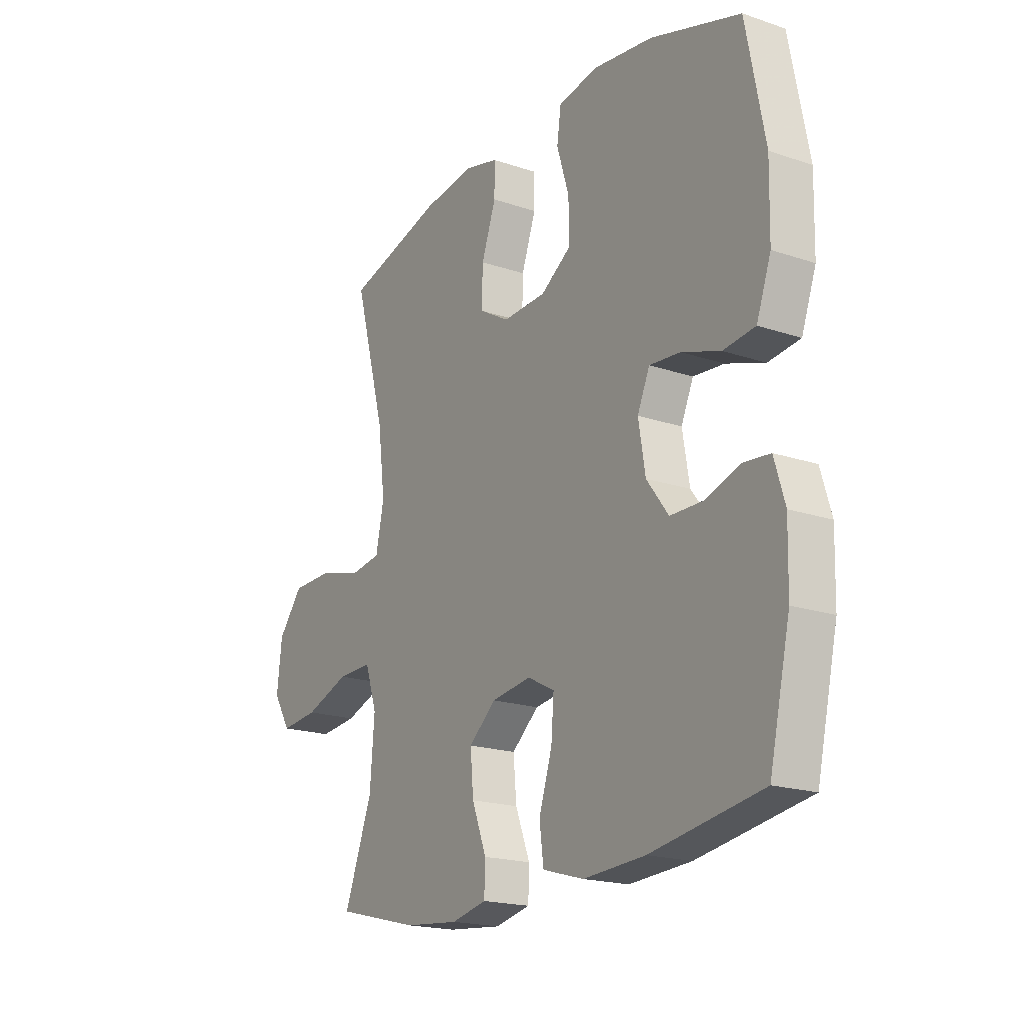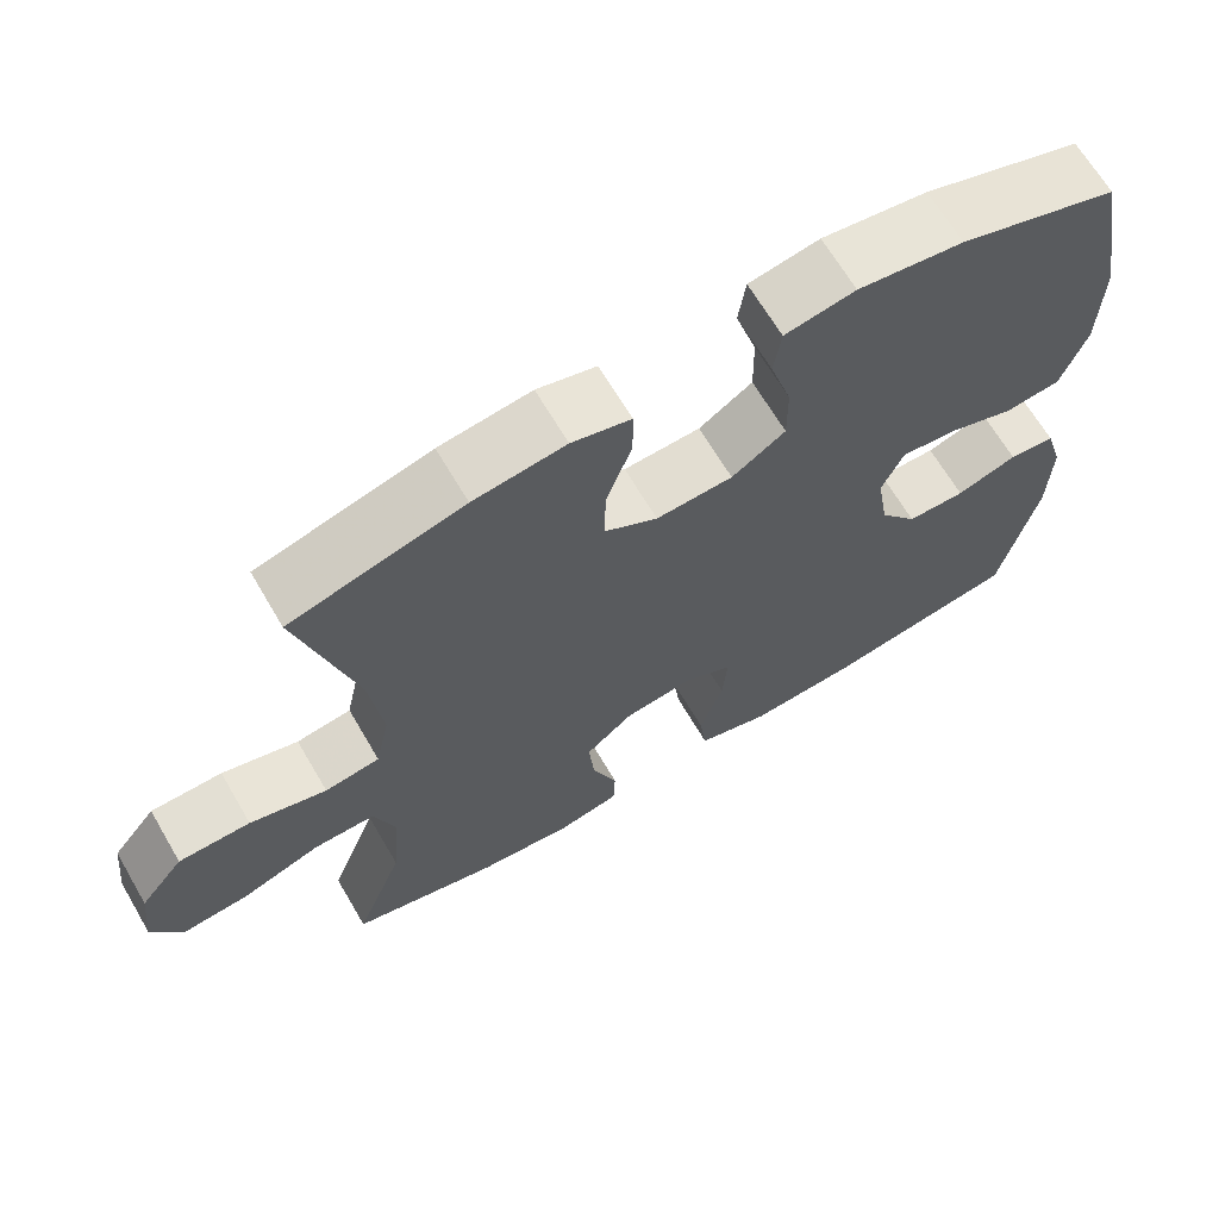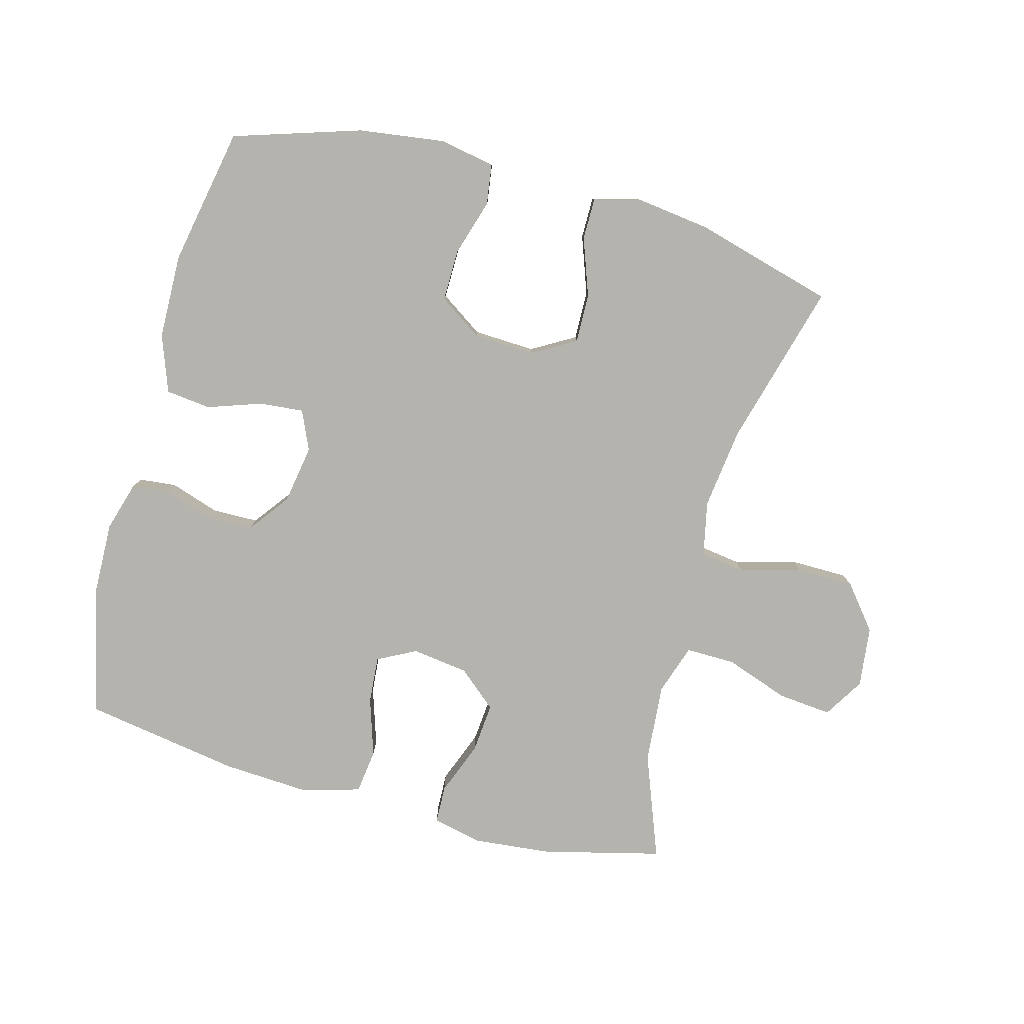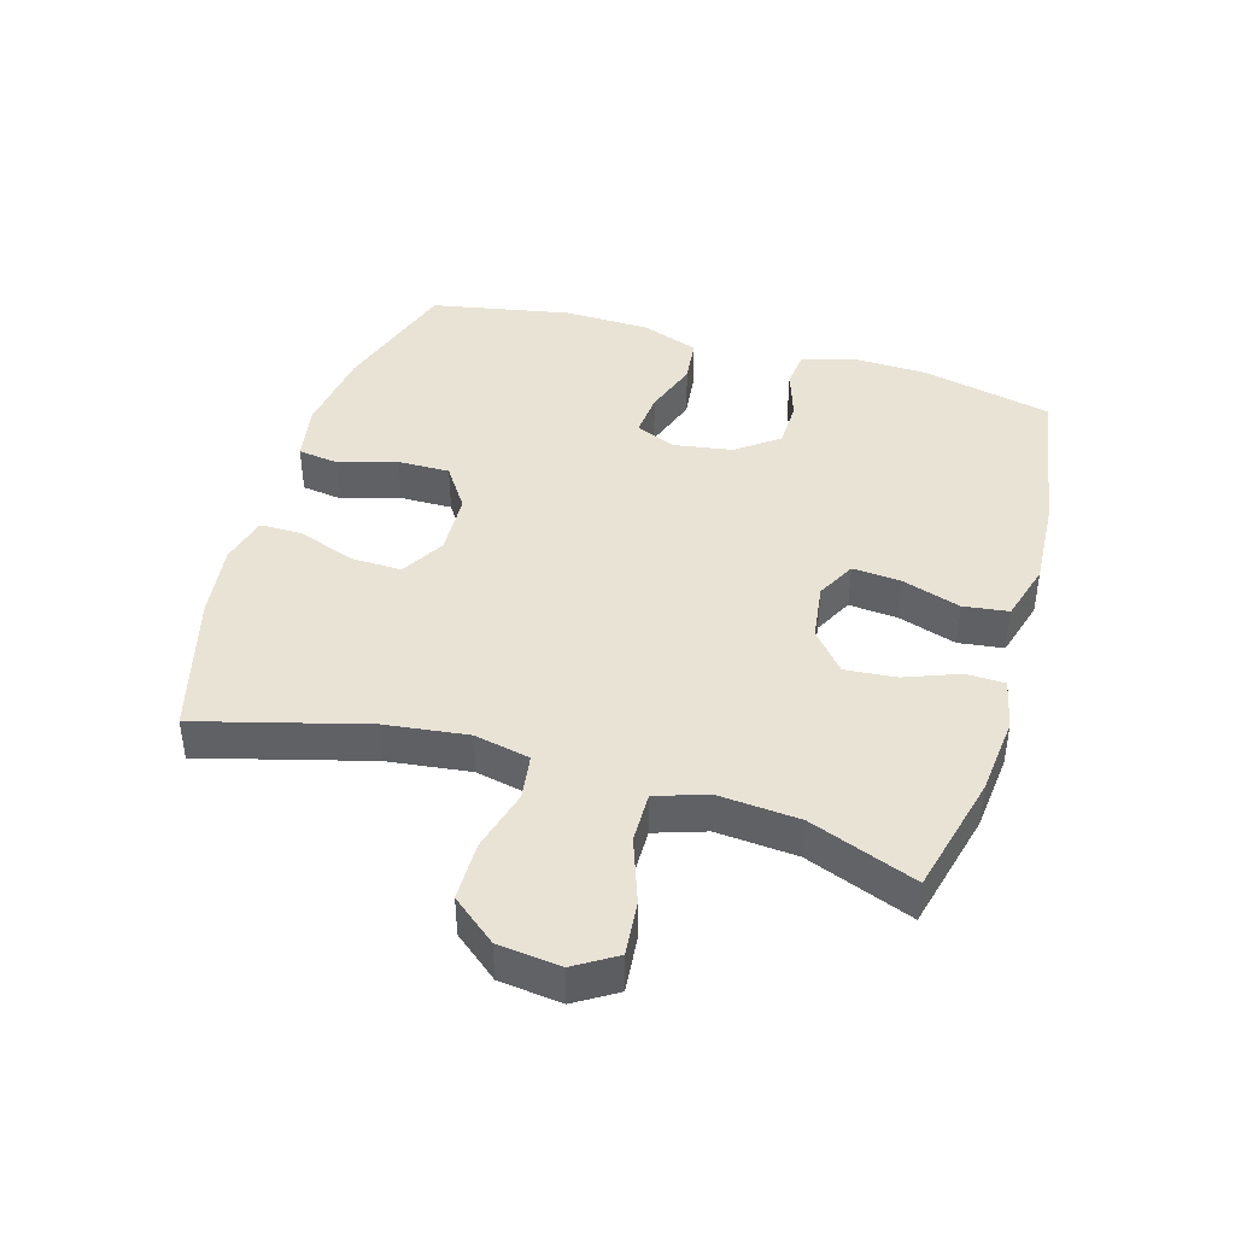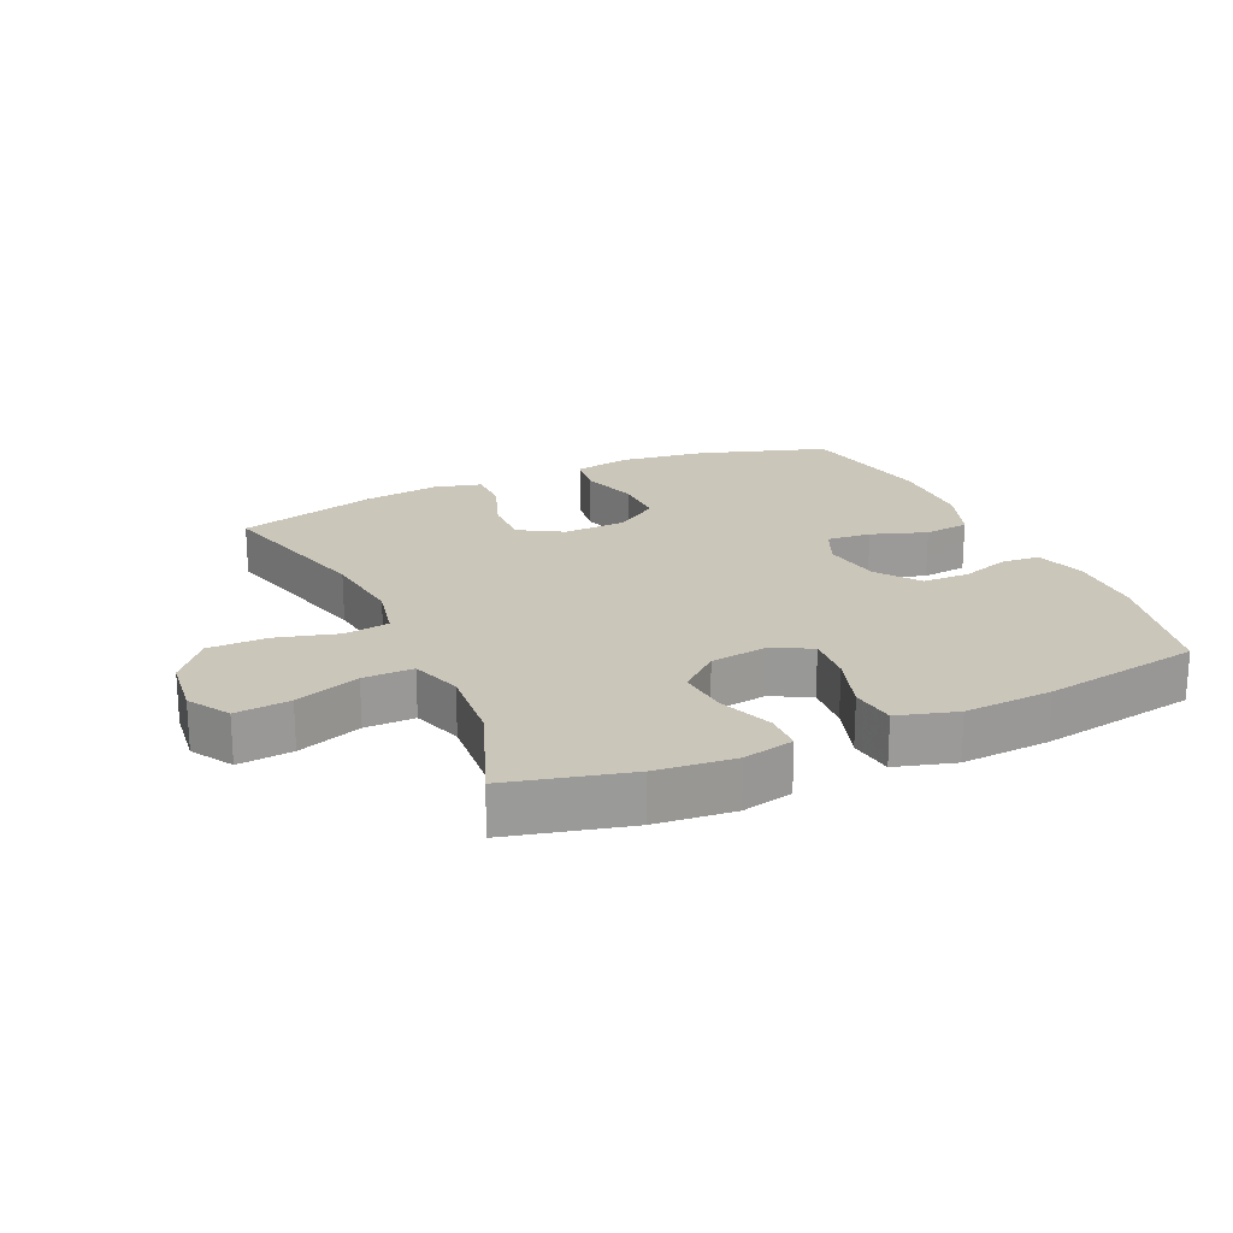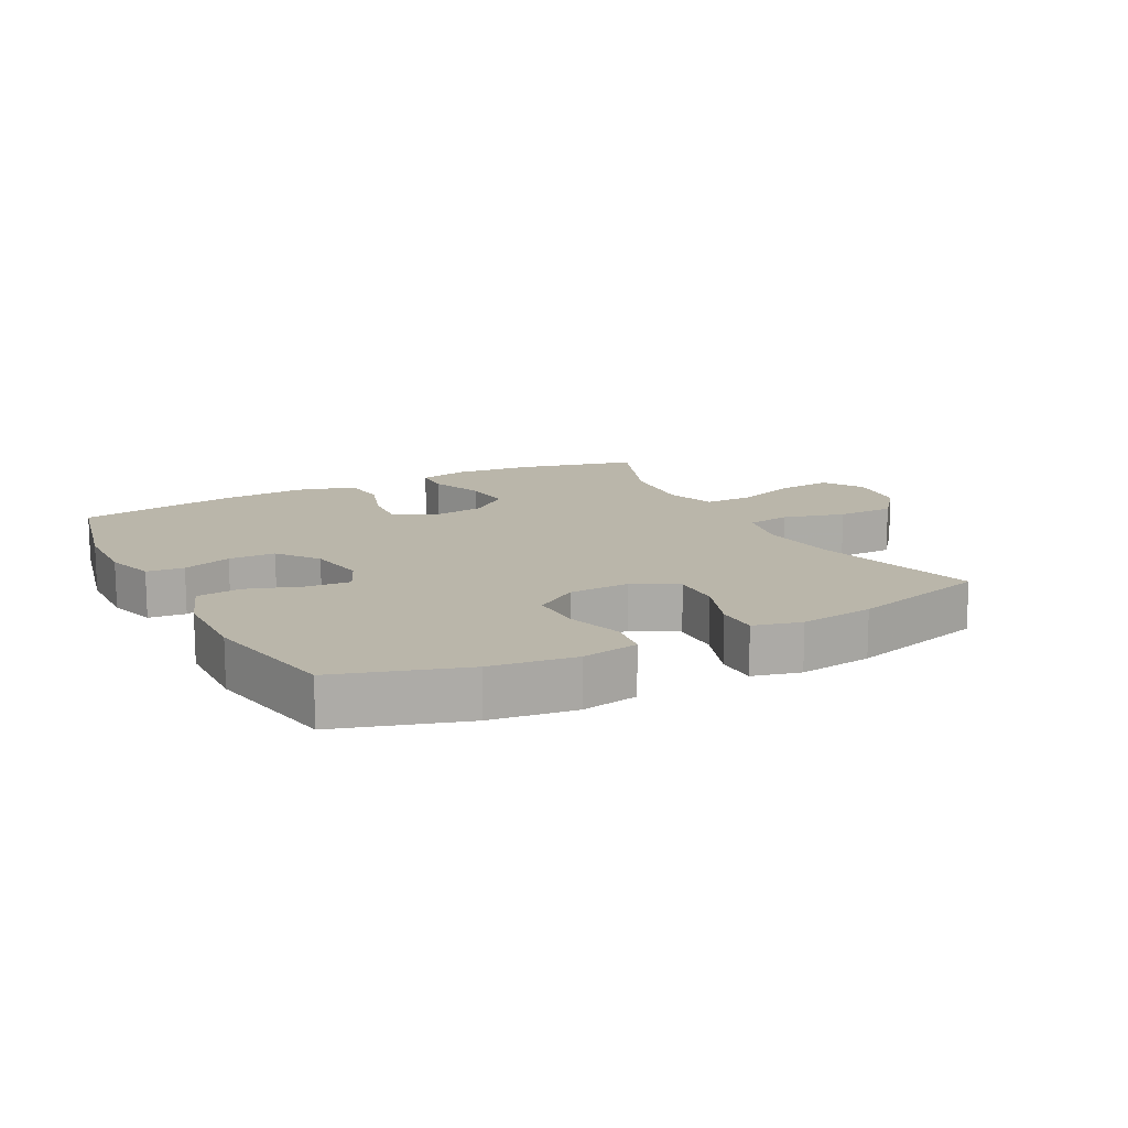
<metadata>
{"format":"obj","ext":"obj","renderer":"f3d","projection":"perspective","resolution":1024,"background":"white","views":[{"elev":-19.2,"azim":-122.4,"up":"+Z"},{"elev":66.5,"azim":149.6,"up":"+Z"},{"elev":-79.9,"azim":-15.1,"up":"+Y"},{"elev":42.3,"azim":106.5,"up":"+Y"},{"elev":21.1,"azim":155.7,"up":"+Y"},{"elev":13.8,"azim":-27.7,"up":"+Y"}]}
</metadata>
<code>
v 0.5 0.07 -0.5
v 0.315 0.07 -0.546
v 0.194 0.07 -0.558
v 0.116 0.07 -0.541
v 0.114 0.07 -0.482
v 0.146 0.07 -0.399
v 0.153 0.07 -0.321
v 0.093 0.07 -0.27
v 0.005 0.07 -0.258
v -0.055 0.07 -0.289
v -0.049 0.07 -0.363
v -0.02 0.07 -0.453
v -0.029 0.07 -0.522
v -0.12 0.07 -0.548
v -0.256 0.07 -0.54
v -0.5 0.07 -0.5
v -0.546 0.07 -0.299
v -0.549 0.07 -0.183
v -0.526 0.07 -0.106
v -0.468 0.07 -0.1
v -0.392 0.07 -0.125
v -0.319 0.07 -0.124
v -0.271 0.07 -0.06
v -0.256 0.07 0.031
v -0.283 0.07 0.092
v -0.351 0.07 0.086
v -0.436 0.07 0.057
v -0.506 0.07 0.065
v -0.538 0.07 0.153
v -0.541 0.07 0.286
v -0.5 0.07 0.5
v -0.302 0.07 0.563
v -0.17 0.07 0.581
v -0.082 0.07 0.565
v -0.073 0.07 0.502
v -0.1 0.07 0.414
v -0.101 0.07 0.334
v -0.034 0.07 0.289
v 0.062 0.07 0.285
v 0.129 0.07 0.324
v 0.127 0.07 0.401
v 0.095 0.07 0.49
v 0.095 0.07 0.555
v 0.169 0.07 0.574
v 0.284 0.07 0.559
v 0.5 0.07 0.5
v 0.43 0.07 0.244
v 0.414 0.07 0.117
v 0.432 0.07 0.032
v 0.501 0.07 0.022
v 0.597 0.07 0.048
v 0.687 0.07 0.047
v 0.742 0.07 -0.021
v 0.753 0.07 -0.116
v 0.714 0.07 -0.179
v 0.63 0.07 -0.171
v 0.531 0.07 -0.136
v 0.454 0.07 -0.135
v 0.428 0.07 -0.213
v 0.438 0.07 -0.337
v 0.5 0 -0.5
v 0.315 0 -0.546
v 0.194 0 -0.558
v 0.116 0 -0.541
v 0.114 0 -0.482
v 0.146 0 -0.399
v 0.153 0 -0.321
v 0.093 0 -0.27
v 0.005 0 -0.258
v -0.055 0 -0.289
v -0.049 0 -0.363
v -0.02 0 -0.453
v -0.029 0 -0.522
v -0.12 0 -0.548
v -0.256 0 -0.54
v -0.5 0 -0.5
v -0.546 0 -0.299
v -0.549 0 -0.183
v -0.526 0 -0.106
v -0.468 0 -0.1
v -0.392 0 -0.125
v -0.319 0 -0.124
v -0.271 0 -0.06
v -0.256 0 0.031
v -0.283 0 0.092
v -0.351 0 0.086
v -0.436 0 0.057
v -0.506 0 0.065
v -0.538 0 0.153
v -0.541 0 0.286
v -0.5 0 0.5
v -0.302 0 0.563
v -0.17 0 0.581
v -0.082 0 0.565
v -0.073 0 0.502
v -0.1 0 0.414
v -0.101 0 0.334
v -0.034 0 0.289
v 0.062 0 0.285
v 0.129 0 0.324
v 0.127 0 0.401
v 0.095 0 0.49
v 0.095 0 0.555
v 0.169 0 0.574
v 0.284 0 0.559
v 0.5 0 0.5
v 0.43 0 0.244
v 0.414 0 0.117
v 0.432 0 0.032
v 0.501 0 0.022
v 0.597 0 0.048
v 0.687 0 0.047
v 0.742 0 -0.021
v 0.753 0 -0.116
v 0.714 0 -0.179
v 0.63 0 -0.171
v 0.531 0 -0.136
v 0.454 0 -0.135
v 0.428 0 -0.213
v 0.438 0 -0.337
f 54 55 56 57
f 54 57 58
f 53 54 58
f 50 51 52 53
f 49 50 53 58
f 48 49 58 59
f 44 45 46 47
f 44 47 48
f 41 42 43 44
f 40 41 44 48
f 39 40 48 59
f 33 34 35 36
f 33 36 37
f 32 33 37
f 31 32 37
f 30 31 37 38
f 26 27 28 29
f 25 26 29 30
f 18 19 20 21
f 18 21 22
f 17 18 22
f 16 17 22
f 15 16 22 23
f 11 12 13 14
f 10 11 14 15
f 3 4 5 6
f 3 6 7
f 60 1 2 3
f 60 3 7
f 59 60 7 8
f 39 59 8 9
f 25 30 38 39
f 24 25 39 9
f 10 15 23 24
f 9 10 24
f 117 116 115 114
f 118 117 114
f 118 114 113
f 113 112 111 110
f 118 113 110 109
f 119 118 109 108
f 107 106 105 104
f 108 107 104
f 104 103 102 101
f 108 104 101 100
f 119 108 100 99
f 96 95 94 93
f 97 96 93
f 97 93 92
f 97 92 91
f 98 97 91 90
f 89 88 87 86
f 90 89 86 85
f 81 80 79 78
f 82 81 78
f 82 78 77
f 82 77 76
f 83 82 76 75
f 74 73 72 71
f 75 74 71 70
f 66 65 64 63
f 67 66 63
f 63 62 61 120
f 67 63 120
f 68 67 120 119
f 69 68 119 99
f 99 98 90 85
f 69 99 85 84
f 84 83 75 70
f 84 70 69
f 1 61 62 2
f 2 62 63 3
f 3 63 64 4
f 4 64 65 5
f 5 65 66 6
f 6 66 67 7
f 7 67 68 8
f 8 68 69 9
f 9 69 70 10
f 10 70 71 11
f 11 71 72 12
f 12 72 73 13
f 13 73 74 14
f 14 74 75 15
f 15 75 76 16
f 16 76 77 17
f 17 77 78 18
f 18 78 79 19
f 19 79 80 20
f 20 80 81 21
f 21 81 82 22
f 22 82 83 23
f 23 83 84 24
f 24 84 85 25
f 25 85 86 26
f 26 86 87 27
f 27 87 88 28
f 28 88 89 29
f 29 89 90 30
f 30 90 91 31
f 31 91 92 32
f 32 92 93 33
f 33 93 94 34
f 34 94 95 35
f 35 95 96 36
f 36 96 97 37
f 37 97 98 38
f 38 98 99 39
f 39 99 100 40
f 40 100 101 41
f 41 101 102 42
f 42 102 103 43
f 43 103 104 44
f 44 104 105 45
f 45 105 106 46
f 46 106 107 47
f 47 107 108 48
f 48 108 109 49
f 49 109 110 50
f 50 110 111 51
f 51 111 112 52
f 52 112 113 53
f 53 113 114 54
f 54 114 115 55
f 55 115 116 56
f 56 116 117 57
f 57 117 118 58
f 58 118 119 59
f 59 119 120 60
f 60 120 61 1

</code>
